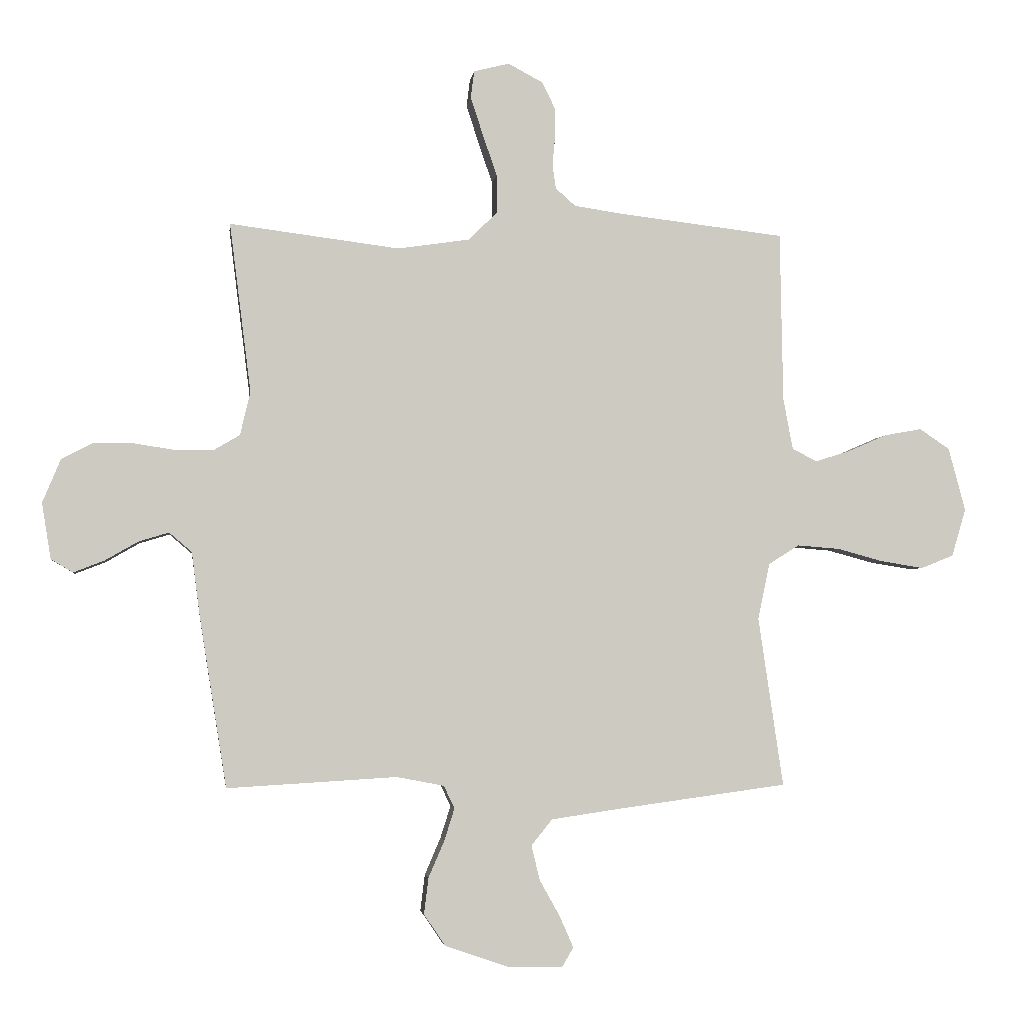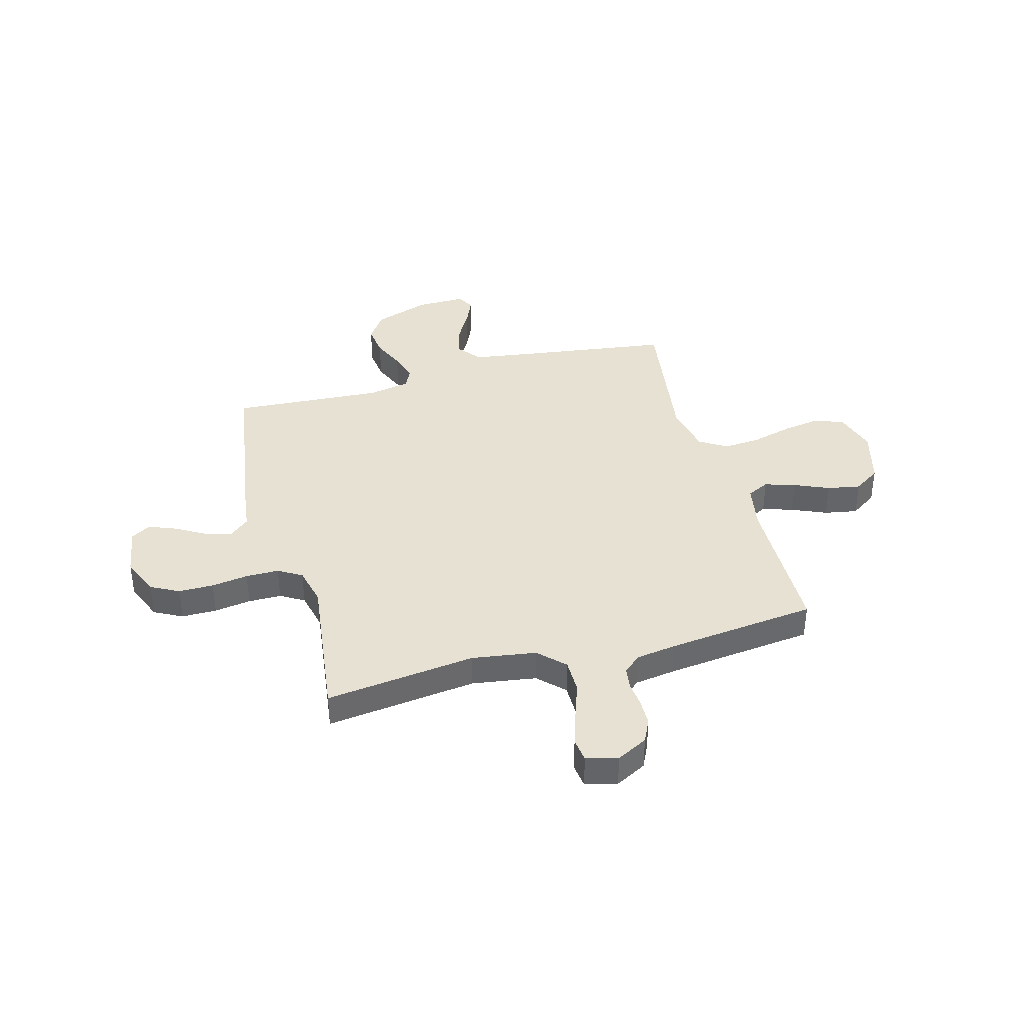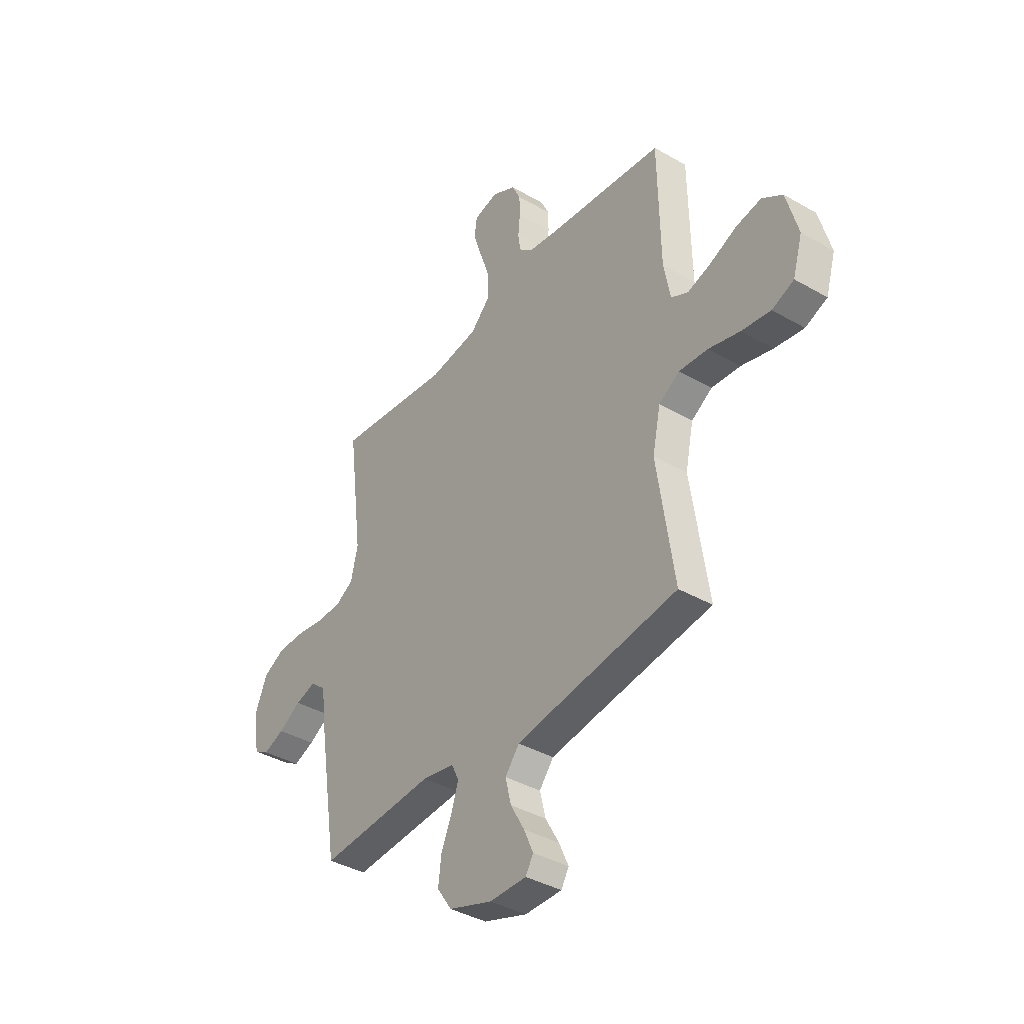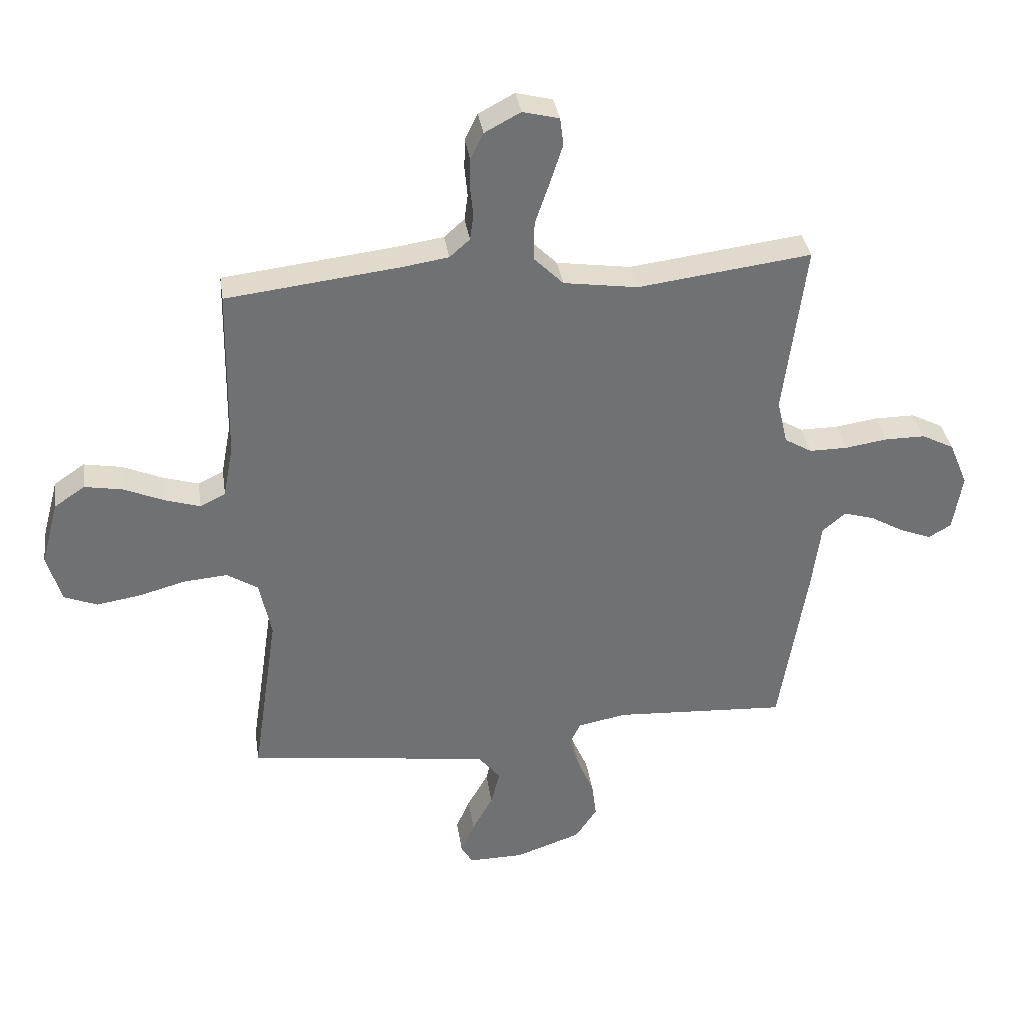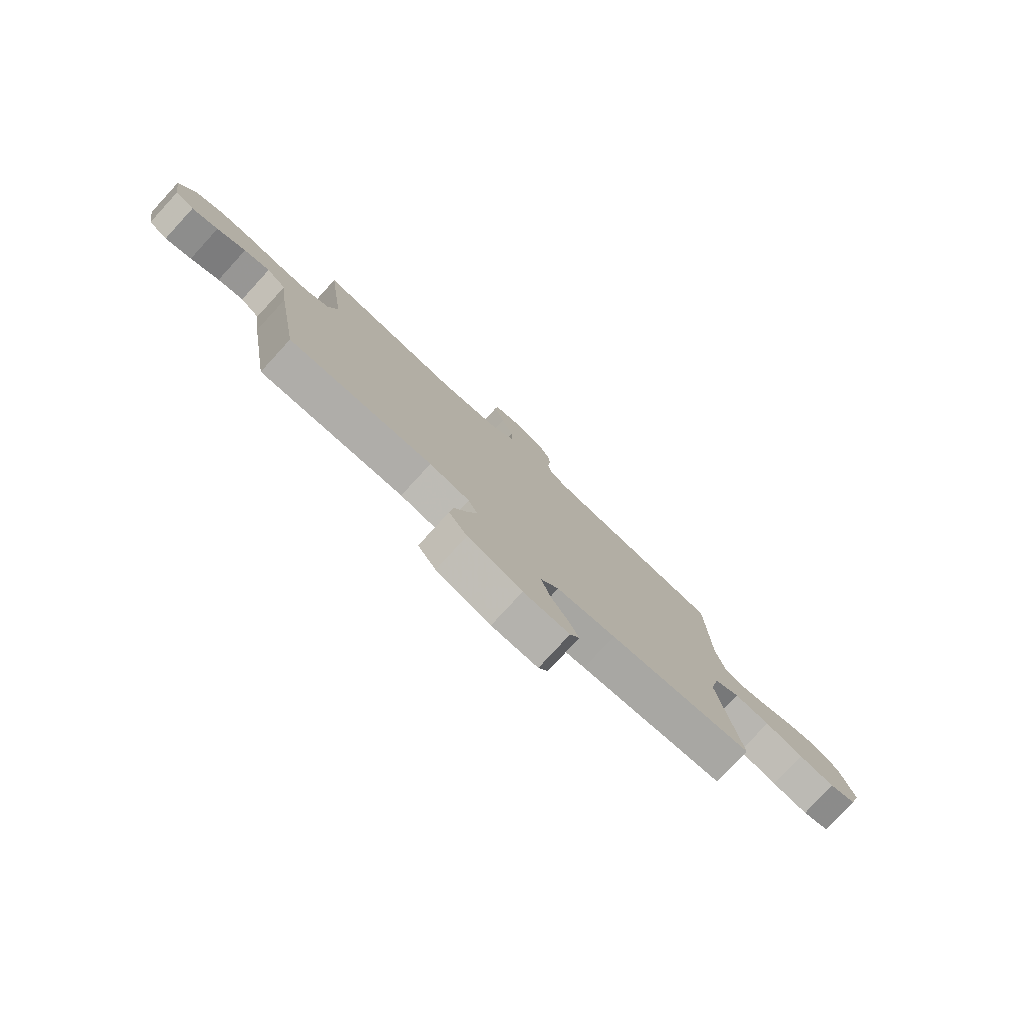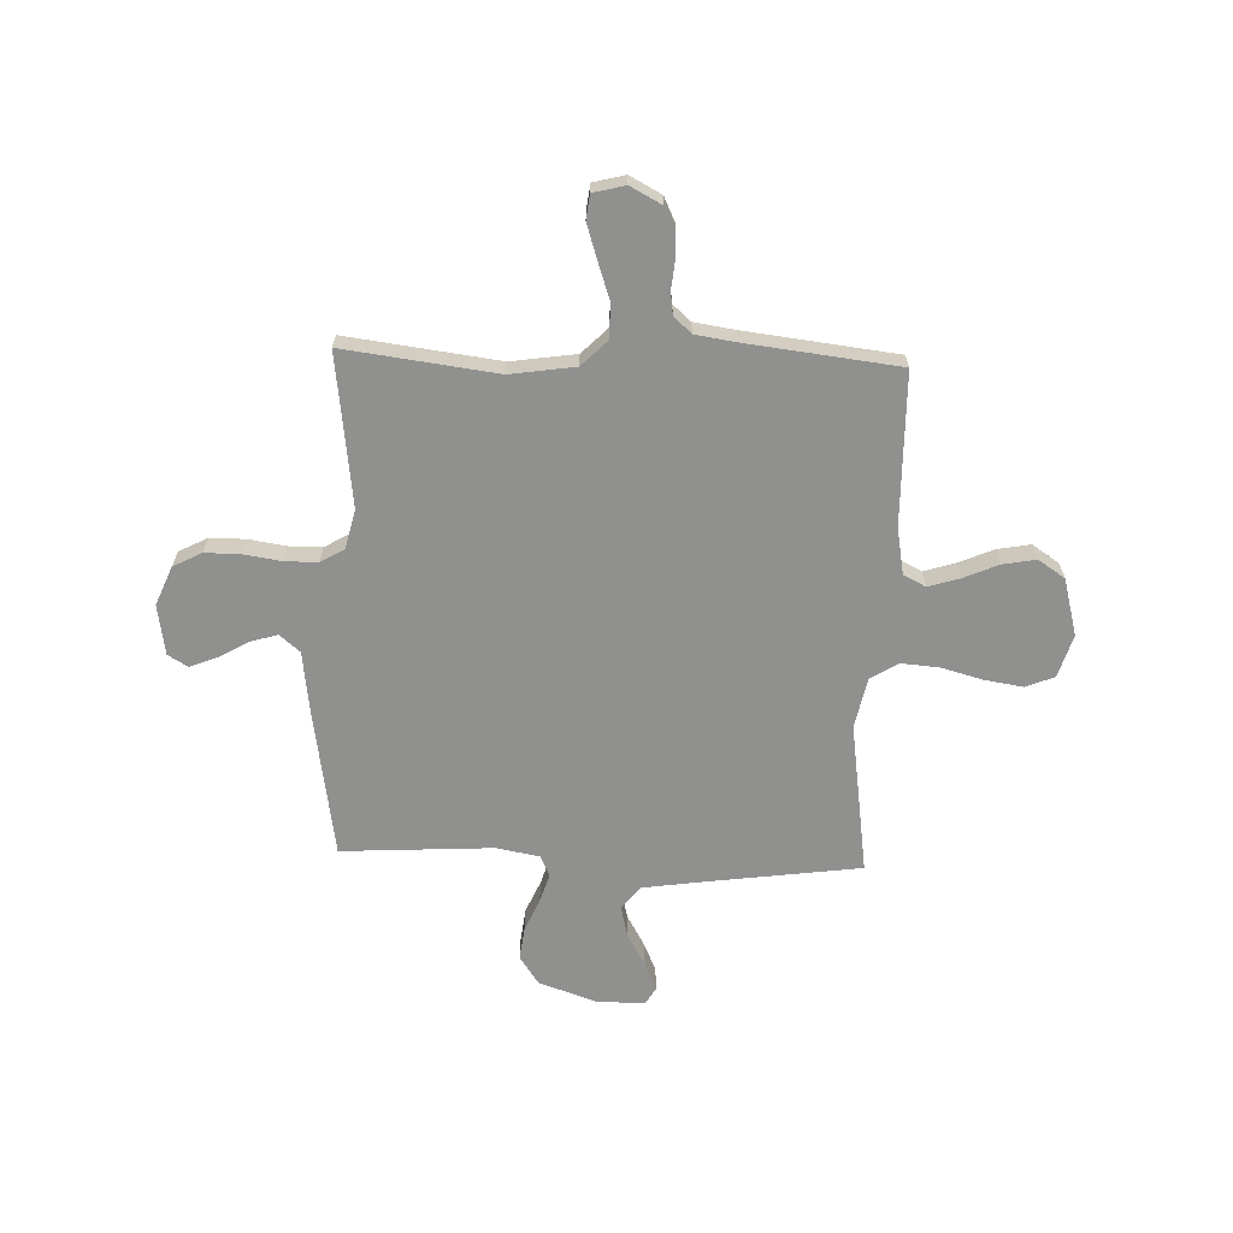
<metadata>
{"format":"obj","ext":"obj","renderer":"f3d","projection":"perspective","resolution":1024,"background":"white","views":[{"elev":-3.4,"azim":-7.3,"up":"+Z"},{"elev":38.8,"azim":-15.2,"up":"+Y"},{"elev":-39.0,"azim":54.2,"up":"+Z"},{"elev":35.3,"azim":171.5,"up":"+Z"},{"elev":-79.3,"azim":-42.6,"up":"+Z"},{"elev":-65.5,"azim":-2.1,"up":"+Y"}]}
</metadata>
<code>
v -0.5 0.07 0.5
v -0.2 0.07 0.462
v -0.072 0.07 0.481
v -0.022 0.07 0.531
v -0.022 0.07 0.599
v -0.047 0.07 0.672
v -0.069 0.07 0.74
v -0.063 0.07 0.788
v 0 0.07 0.804
v 0.062 0.07 0.771
v 0.084 0.07 0.725
v 0.085 0.07 0.673
v 0.08 0.07 0.622
v 0.086 0.07 0.578
v 0.121 0.07 0.547
v 0.2 0.07 0.535
v 0.5 0.07 0.5
v 0.505 0.07 0.2
v 0.522 0.07 0.109
v 0.566 0.07 0.087
v 0.627 0.07 0.106
v 0.696 0.07 0.136
v 0.762 0.07 0.148
v 0.815 0.07 0.112
v 0.845 0.07 0
v 0.82 0.07 -0.084
v 0.763 0.07 -0.107
v 0.687 0.07 -0.095
v 0.606 0.07 -0.073
v 0.531 0.07 -0.067
v 0.477 0.07 -0.101
v 0.456 0.07 -0.2
v 0.5 0.07 -0.5
v 0.2 0.07 -0.541
v 0.078 0.07 -0.559
v 0.041 0.07 -0.605
v 0.056 0.07 -0.667
v 0.092 0.07 -0.731
v 0.116 0.07 -0.786
v 0.096 0.07 -0.82
v 0 0.07 -0.819
v -0.113 0.07 -0.78
v -0.151 0.07 -0.724
v -0.143 0.07 -0.66
v -0.115 0.07 -0.595
v -0.097 0.07 -0.538
v -0.116 0.07 -0.498
v -0.2 0.07 -0.482
v -0.5 0.07 -0.5
v -0.548 0.07 -0.2
v -0.563 0.07 -0.085
v -0.603 0.07 -0.051
v -0.656 0.07 -0.067
v -0.715 0.07 -0.101
v -0.769 0.07 -0.122
v -0.808 0.07 -0.099
v -0.824 0.07 0
v -0.792 0.07 0.077
v -0.736 0.07 0.106
v -0.666 0.07 0.106
v -0.593 0.07 0.095
v -0.527 0.07 0.095
v -0.48 0.07 0.123
v -0.462 0.07 0.2
v -0.5 0 0.5
v -0.2 0 0.462
v -0.072 0 0.481
v -0.022 0 0.531
v -0.022 0 0.599
v -0.047 0 0.672
v -0.069 0 0.74
v -0.063 0 0.788
v 0 0 0.804
v 0.062 0 0.771
v 0.084 0 0.725
v 0.085 0 0.673
v 0.08 0 0.622
v 0.086 0 0.578
v 0.121 0 0.547
v 0.2 0 0.535
v 0.5 0 0.5
v 0.505 0 0.2
v 0.522 0 0.109
v 0.566 0 0.087
v 0.627 0 0.106
v 0.696 0 0.136
v 0.762 0 0.148
v 0.815 0 0.112
v 0.845 0 0
v 0.82 0 -0.084
v 0.763 0 -0.107
v 0.687 0 -0.095
v 0.606 0 -0.073
v 0.531 0 -0.067
v 0.477 0 -0.101
v 0.456 0 -0.2
v 0.5 0 -0.5
v 0.2 0 -0.541
v 0.078 0 -0.559
v 0.041 0 -0.605
v 0.056 0 -0.667
v 0.092 0 -0.731
v 0.116 0 -0.786
v 0.096 0 -0.82
v 0 0 -0.819
v -0.113 0 -0.78
v -0.151 0 -0.724
v -0.143 0 -0.66
v -0.115 0 -0.595
v -0.097 0 -0.538
v -0.116 0 -0.498
v -0.2 0 -0.482
v -0.5 0 -0.5
v -0.548 0 -0.2
v -0.563 0 -0.085
v -0.603 0 -0.051
v -0.656 0 -0.067
v -0.715 0 -0.101
v -0.769 0 -0.122
v -0.808 0 -0.099
v -0.824 0 0
v -0.792 0 0.077
v -0.736 0 0.106
v -0.666 0 0.106
v -0.593 0 0.095
v -0.527 0 0.095
v -0.48 0 0.123
v -0.462 0 0.2
f 59 60 61
f 58 59 61
f 57 58 61
f 56 57 61
f 55 56 61
f 54 55 61
f 53 54 61
f 52 53 61 62
f 51 52 62 63
f 50 51 63
f 49 50 63
f 48 49 63
f 43 44 45
f 42 43 45
f 41 42 45
f 40 41 45
f 39 40 45
f 38 39 45
f 37 38 45
f 36 37 45 46
f 35 36 46 47
f 32 33 34
f 34 35 47
f 32 34 47
f 31 32 47
f 27 28 29
f 26 27 29
f 25 26 29
f 24 25 29
f 23 24 29
f 22 23 29
f 21 22 29
f 20 21 29 30
f 19 20 30 31
f 16 17 18
f 48 63 64
f 47 48 64
f 31 47 64
f 19 31 64
f 18 19 64
f 16 18 64
f 15 16 64
f 11 12 13
f 10 11 13
f 9 10 13
f 8 9 13
f 7 8 13
f 6 7 13
f 5 6 13
f 64 1 2
f 64 2 3
f 14 15 64 3
f 4 5 13 14
f 3 4 14
f 125 124 123
f 125 123 122
f 125 122 121
f 125 121 120
f 125 120 119
f 125 119 118
f 125 118 117
f 126 125 117 116
f 127 126 116 115
f 127 115 114
f 127 114 113
f 127 113 112
f 109 108 107
f 109 107 106
f 109 106 105
f 109 105 104
f 109 104 103
f 109 103 102
f 109 102 101
f 110 109 101 100
f 111 110 100 99
f 98 97 96
f 111 99 98
f 111 98 96
f 111 96 95
f 93 92 91
f 93 91 90
f 93 90 89
f 93 89 88
f 93 88 87
f 93 87 86
f 93 86 85
f 94 93 85 84
f 95 94 84 83
f 82 81 80
f 128 127 112
f 128 112 111
f 128 111 95
f 128 95 83
f 128 83 82
f 128 82 80
f 128 80 79
f 77 76 75
f 77 75 74
f 77 74 73
f 77 73 72
f 77 72 71
f 77 71 70
f 77 70 69
f 66 65 128
f 67 66 128
f 67 128 79 78
f 78 77 69 68
f 78 68 67
f 1 65 66 2
f 2 66 67 3
f 3 67 68 4
f 4 68 69 5
f 5 69 70 6
f 6 70 71 7
f 7 71 72 8
f 8 72 73 9
f 9 73 74 10
f 10 74 75 11
f 11 75 76 12
f 12 76 77 13
f 13 77 78 14
f 14 78 79 15
f 15 79 80 16
f 16 80 81 17
f 17 81 82 18
f 18 82 83 19
f 19 83 84 20
f 20 84 85 21
f 21 85 86 22
f 22 86 87 23
f 23 87 88 24
f 24 88 89 25
f 25 89 90 26
f 26 90 91 27
f 27 91 92 28
f 28 92 93 29
f 29 93 94 30
f 30 94 95 31
f 31 95 96 32
f 32 96 97 33
f 33 97 98 34
f 34 98 99 35
f 35 99 100 36
f 36 100 101 37
f 37 101 102 38
f 38 102 103 39
f 39 103 104 40
f 40 104 105 41
f 41 105 106 42
f 42 106 107 43
f 43 107 108 44
f 44 108 109 45
f 45 109 110 46
f 46 110 111 47
f 47 111 112 48
f 48 112 113 49
f 49 113 114 50
f 50 114 115 51
f 51 115 116 52
f 52 116 117 53
f 53 117 118 54
f 54 118 119 55
f 55 119 120 56
f 56 120 121 57
f 57 121 122 58
f 58 122 123 59
f 59 123 124 60
f 60 124 125 61
f 61 125 126 62
f 62 126 127 63
f 63 127 128 64
f 64 128 65 1

</code>
